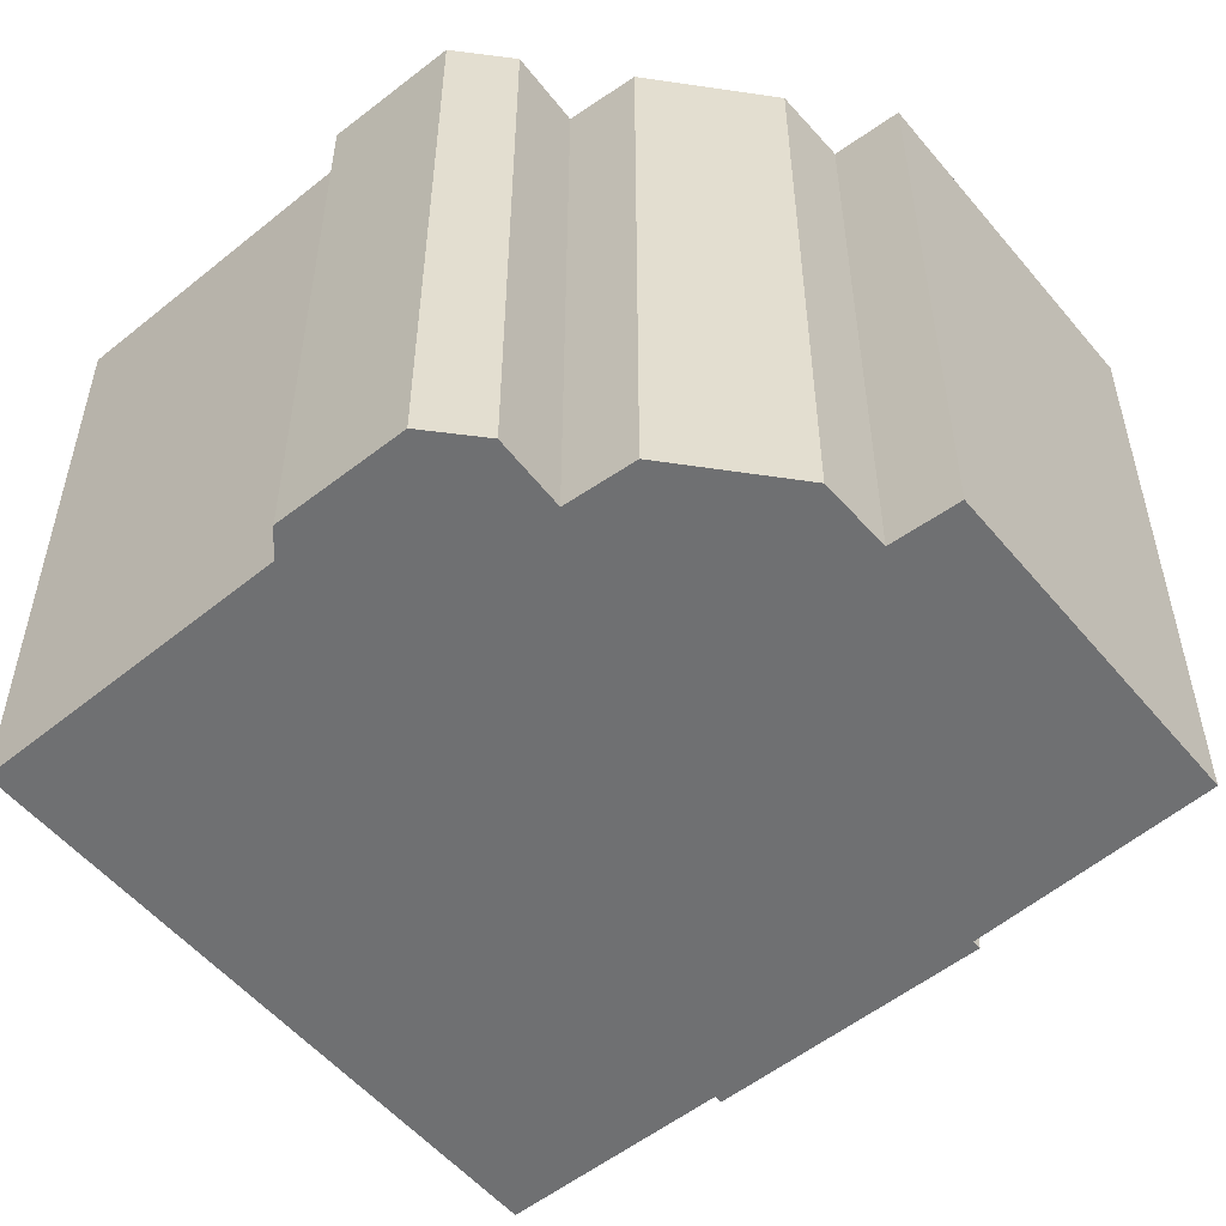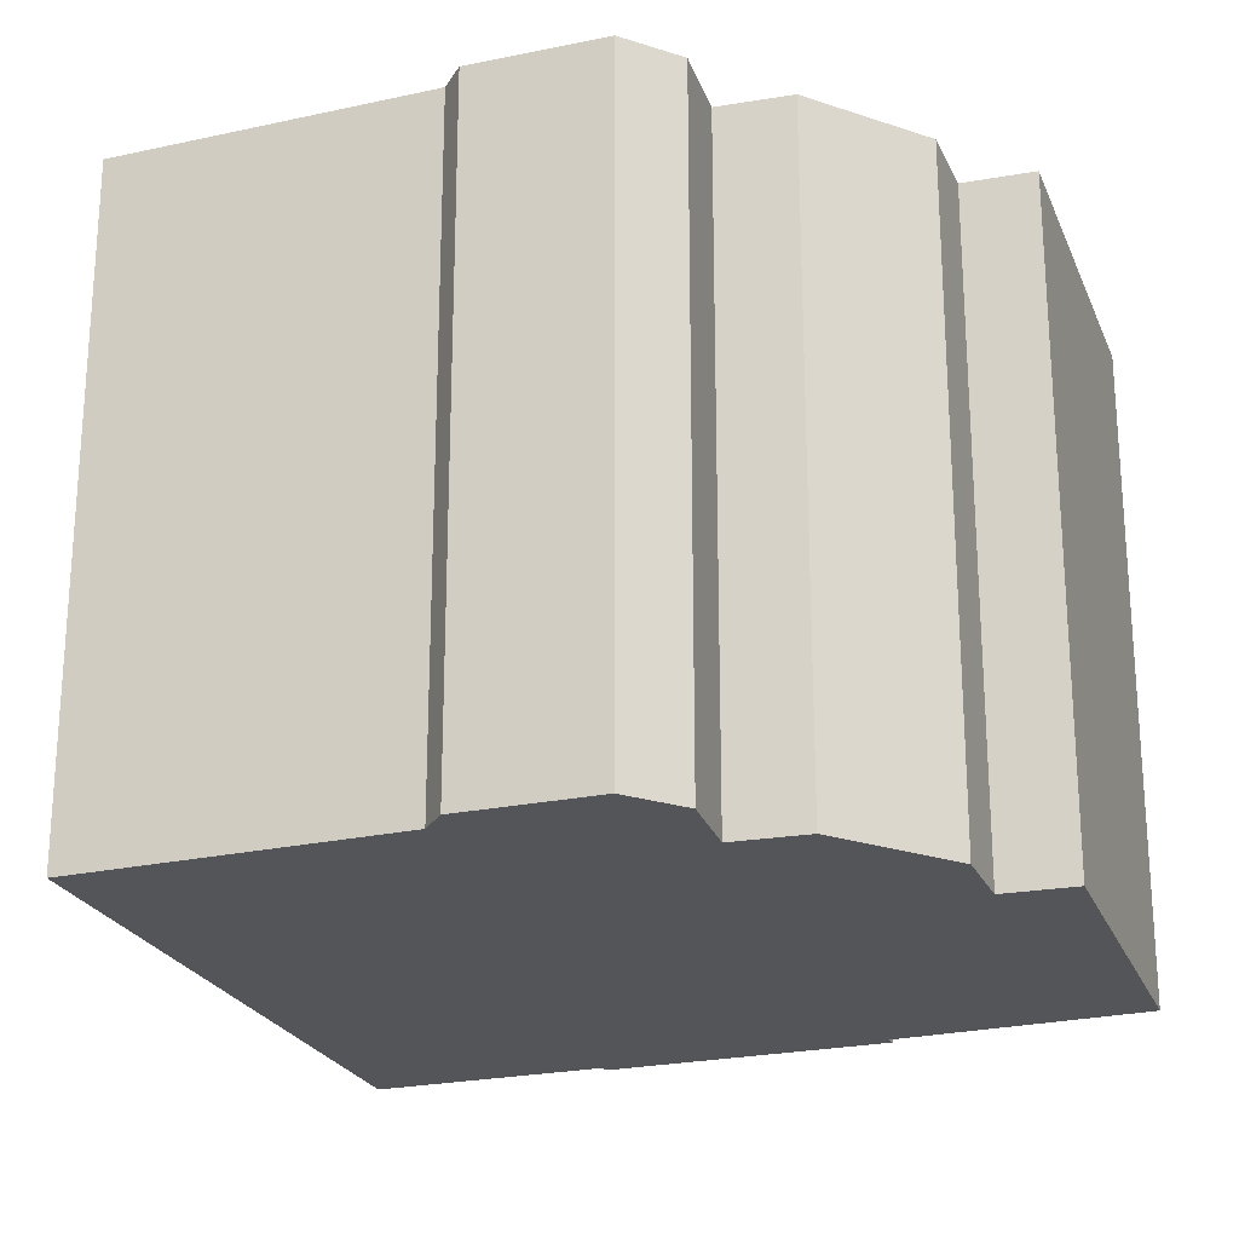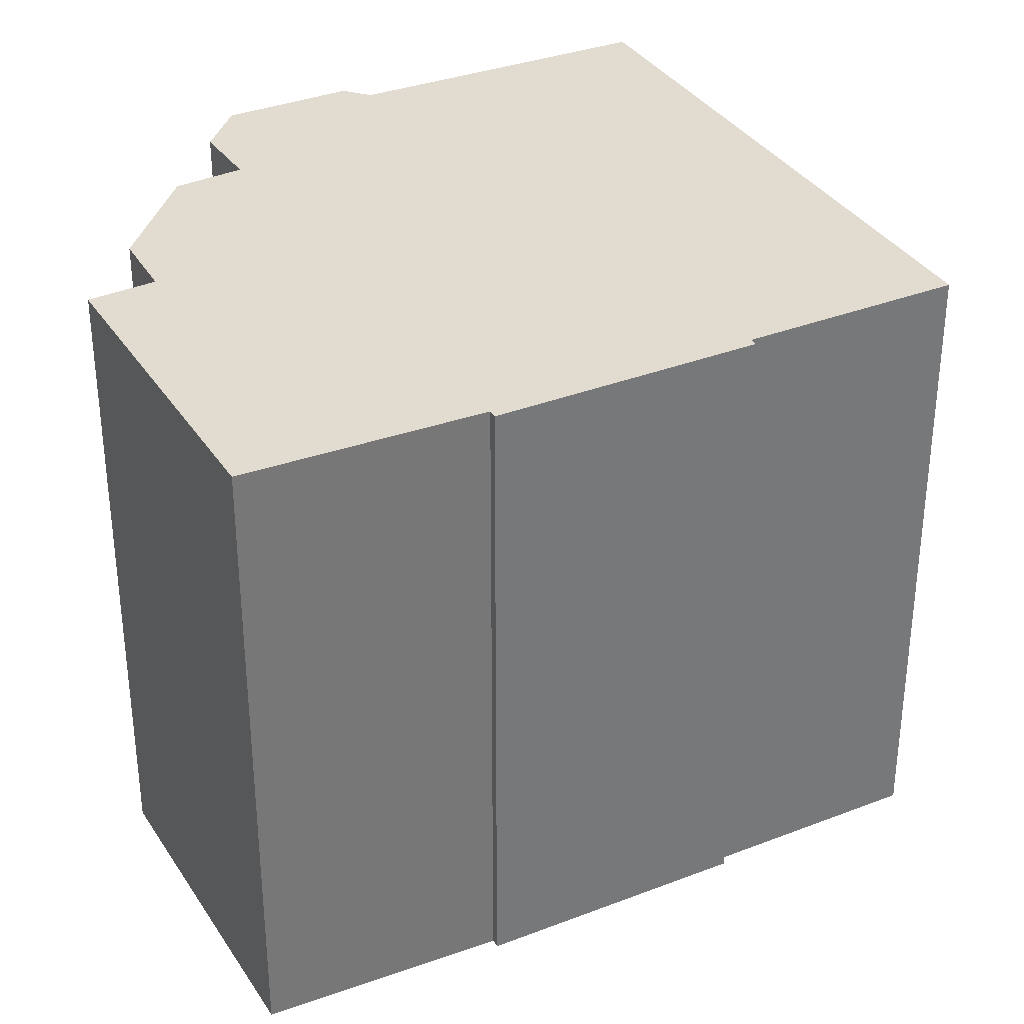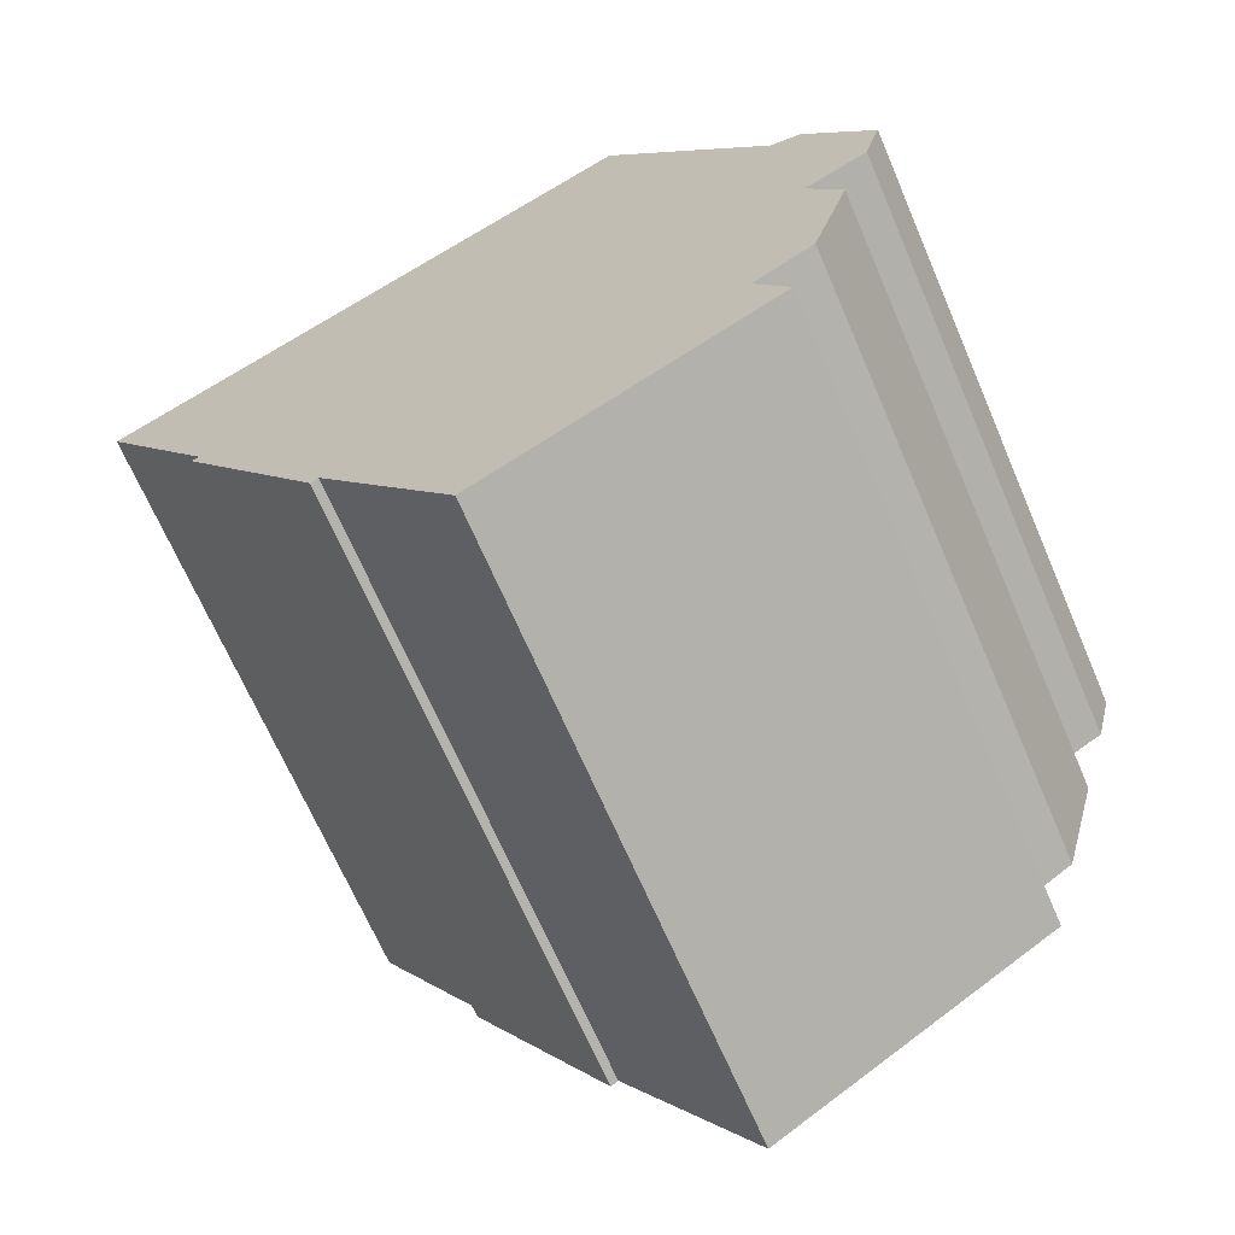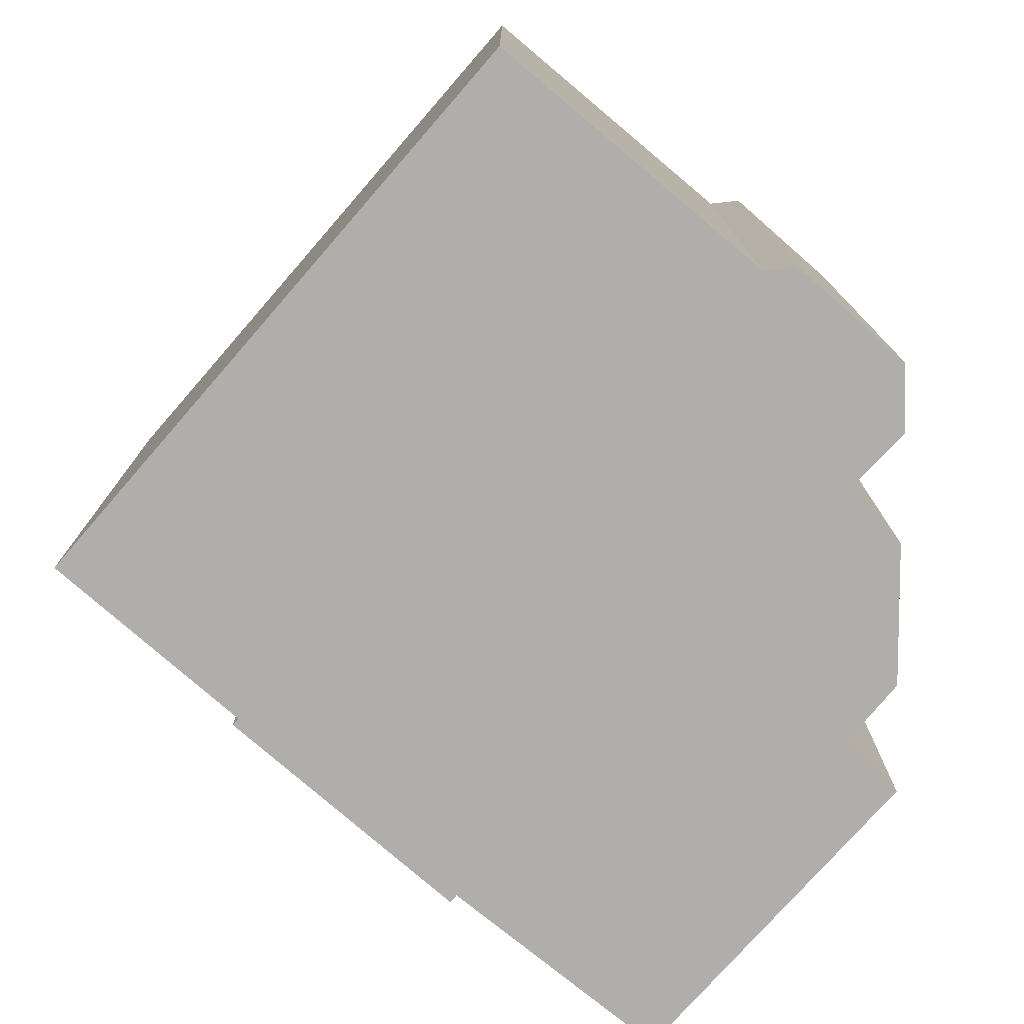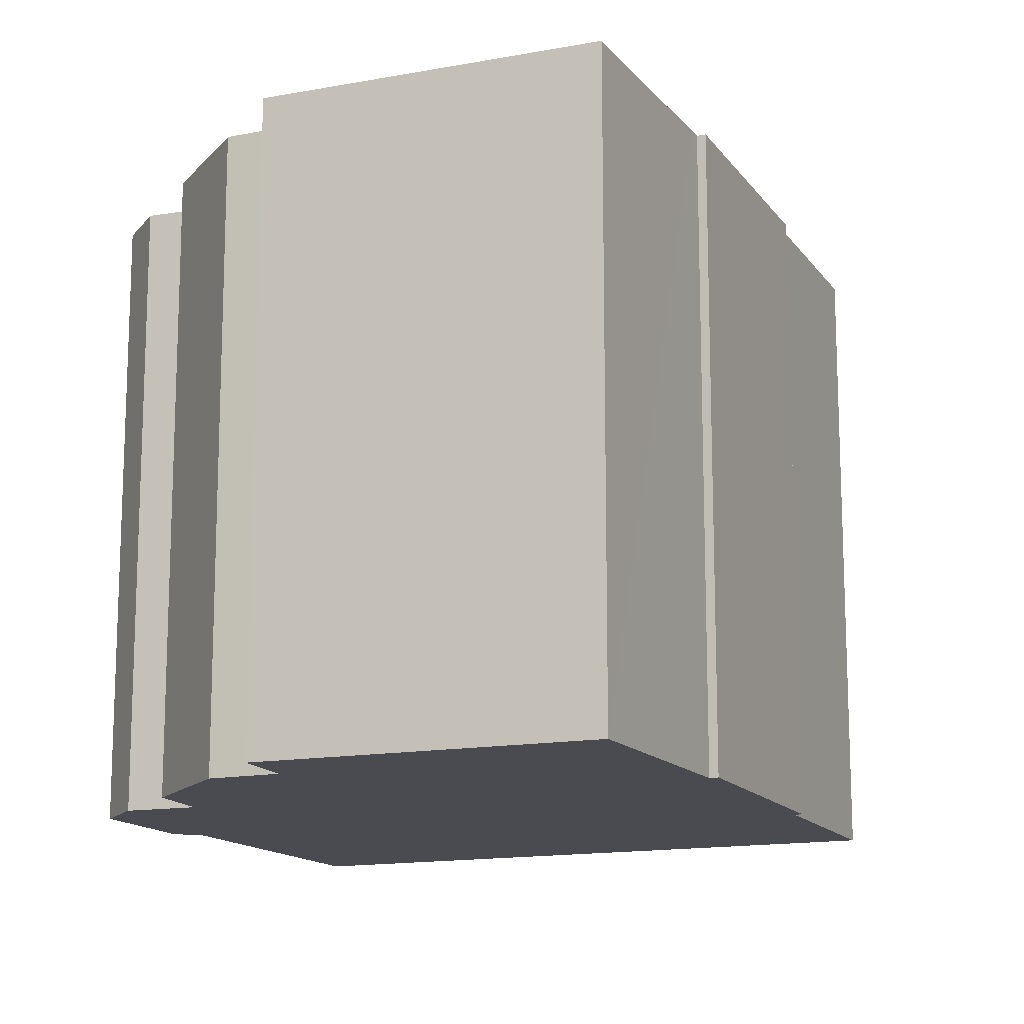
<metadata>
{"format":"obj","ext":"obj","renderer":"f3d","projection":"perspective","resolution":1024,"background":"white","views":[{"elev":-54.8,"azim":97.0,"up":"+Y"},{"elev":-24.0,"azim":76.6,"up":"+Y"},{"elev":34.4,"azim":-150.3,"up":"+Y"},{"elev":-68.0,"azim":23.3,"up":"+Z"},{"elev":-77.7,"azim":16.3,"up":"+Y"},{"elev":-14.5,"azim":170.0,"up":"+Y"}]}
</metadata>
<code>
v  14.83 13.04 -2.776
v  16.48 13.04 -0.722
v  16.13 13.04 -2.019
v  15.03 13.04 1.552
v  13.52 13.04 -7.564
v  15.53 13.04 -4.052
v  14.77 13.04 -6.736
v  8.273 13.04 -12.5
v  14.22 13.04 -8.792
v  14.39 13.04 1.668
v  11.73 13.04 5.662
v  5.594 13.04 -8.649
v  10.85 13.04 6.981
v  5.449 13.04 -8.441
v  5.296 13.04 -8.548
v  2.451 13.04 -3.827
v  2.309 13.04 -3.912
v  5.125 13.04 3.297
v  0 13.04 7.986e-16
v  5.296 5.234e-16 -8.548
v  2.309 2.395e-16 -3.912
v  2.451 2.343e-16 -3.827
v  0 0 0
v  8.273 7.656e-16 -12.5
v  5.449 5.169e-16 -8.441
v  5.594 5.296e-16 -8.649
v  10.85 -4.275e-16 6.981
v  5.125 -2.019e-16 3.297
v  14.39 -1.021e-16 1.668
v  11.73 -3.467e-16 5.662
v  15.03 -9.503e-17 1.552
v  16.48 4.421e-17 -0.722
v  14.83 1.7e-16 -2.776
v  15.53 2.481e-16 -4.052
v  13.52 4.632e-16 -7.564
v  14.22 5.384e-16 -8.792
v  16.13 1.236e-16 -2.019
v  14.77 4.125e-16 -6.736
g defaultobject
f 1 2 3
f 2 1 4
f 5 6 7
f 6 5 1
f 8 5 9
f 5 8 1
f 1 8 4
f 4 8 10
f 10 8 11
f 11 8 12
f 11 12 13
f 13 12 14
f 13 14 15
f 13 15 16
f 16 15 17
f 16 18 13
f 18 16 19
f 20 17 15
f 17 20 21
f 22 19 16
f 19 22 23
f 24 12 8
f 12 24 14
f 14 24 25
f 25 24 26
f 21 16 17
f 16 21 22
f 23 18 19
f 18 23 13
f 13 23 27
f 27 23 28
f 27 11 13
f 11 27 10
f 10 27 29
f 29 27 30
f 31 2 4
f 2 31 32
f 33 6 1
f 6 33 34
f 35 9 5
f 9 35 36
f 29 4 10
f 4 29 31
f 32 3 2
f 3 32 37
f 34 7 6
f 7 34 38
f 37 1 3
f 1 37 33
f 38 5 7
f 5 38 35
f 36 8 9
f 8 36 24
f 25 15 14
f 15 25 20
f 36 26 24
f 26 36 25
f 25 21 20
f 21 25 36
f 21 36 35
f 21 35 38
f 21 38 34
f 21 34 22
f 22 34 23
f 23 34 33
f 23 33 37
f 23 37 28
f 28 37 32
f 28 32 31
f 28 31 29
f 28 29 30
f 28 30 27

</code>
